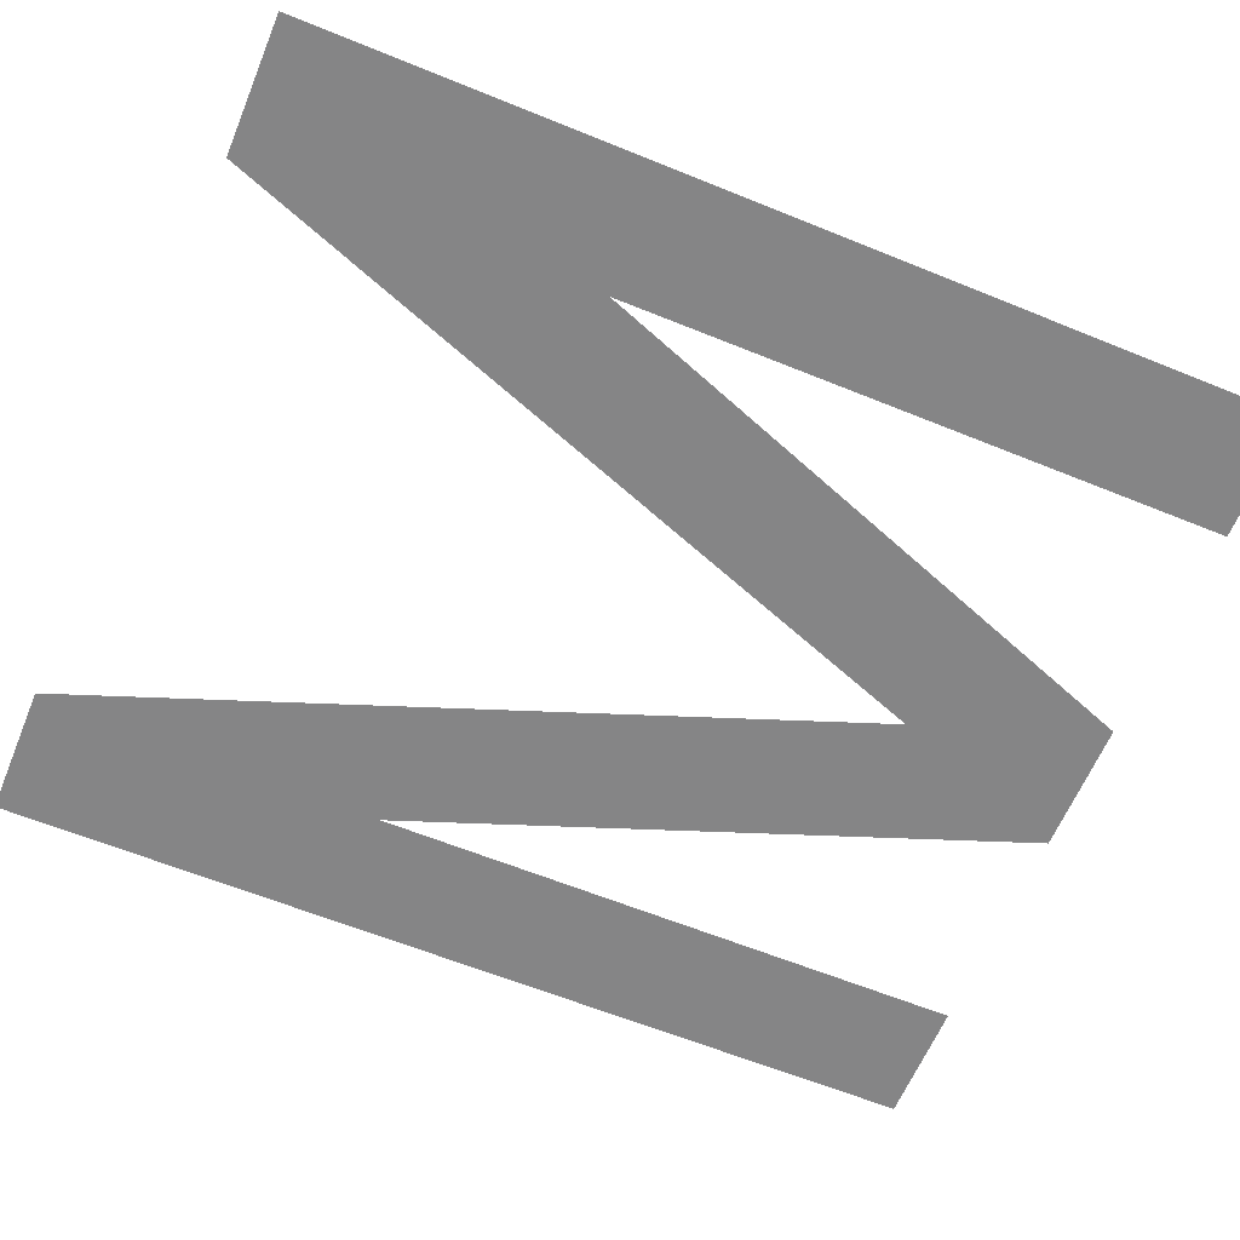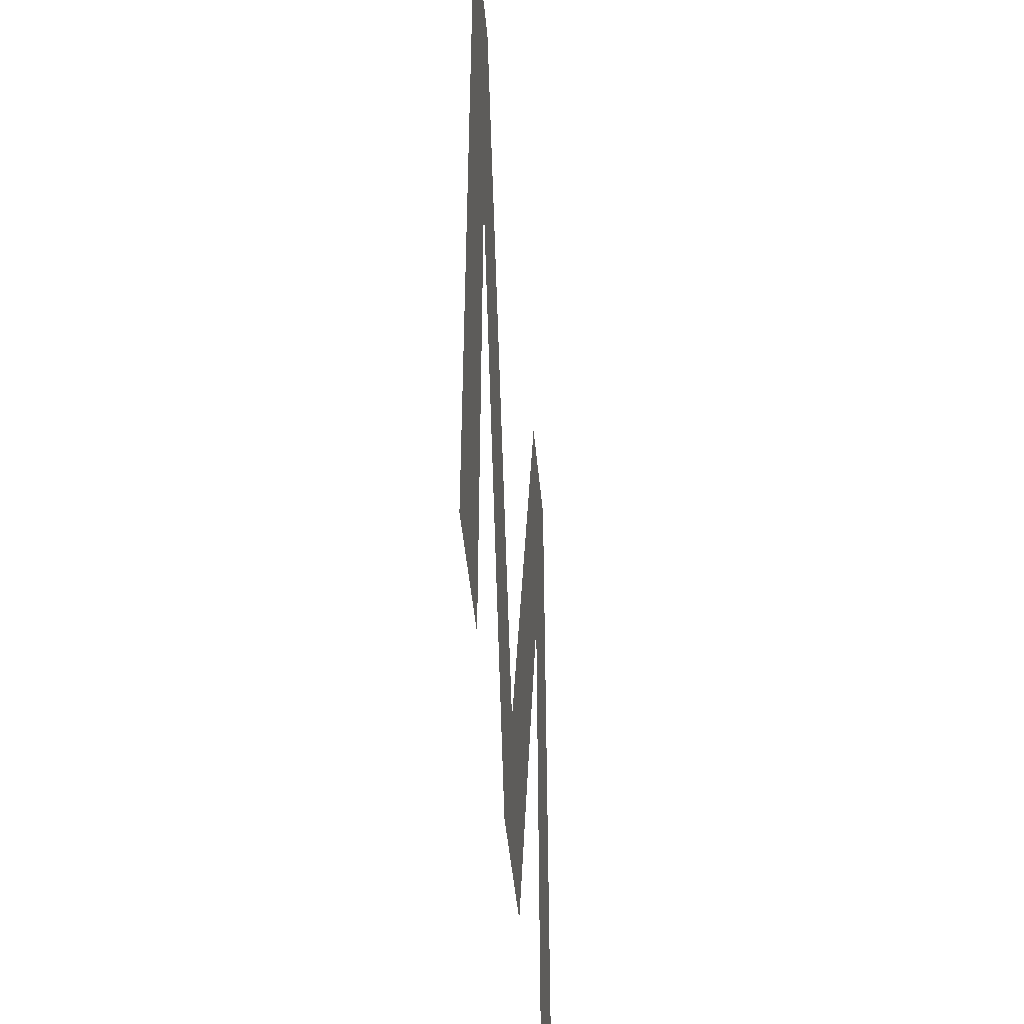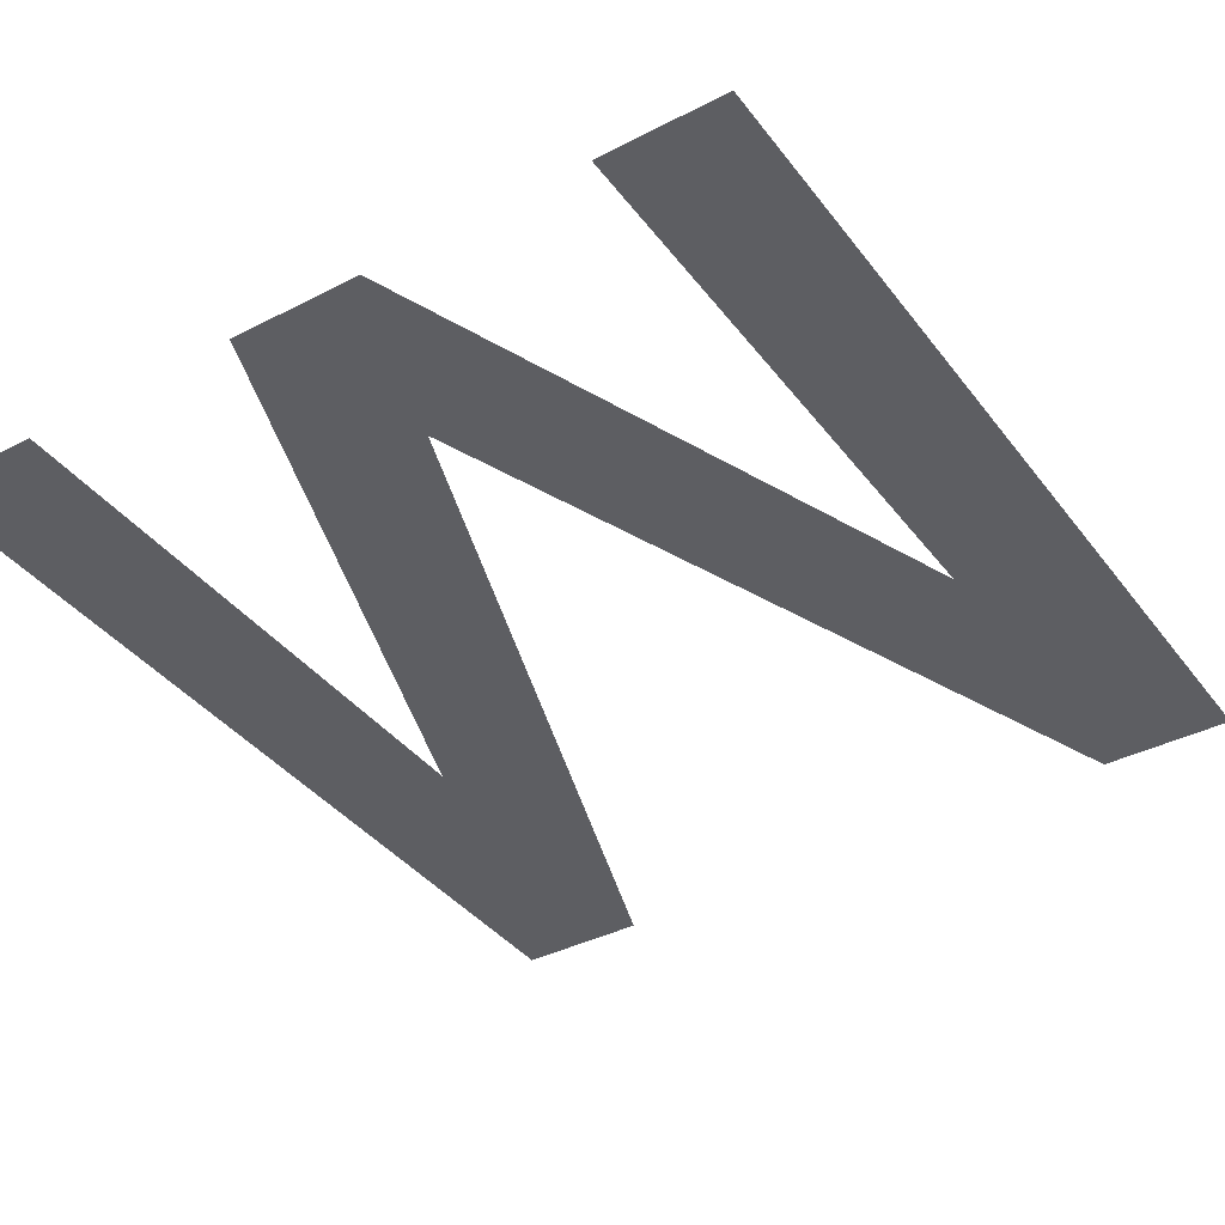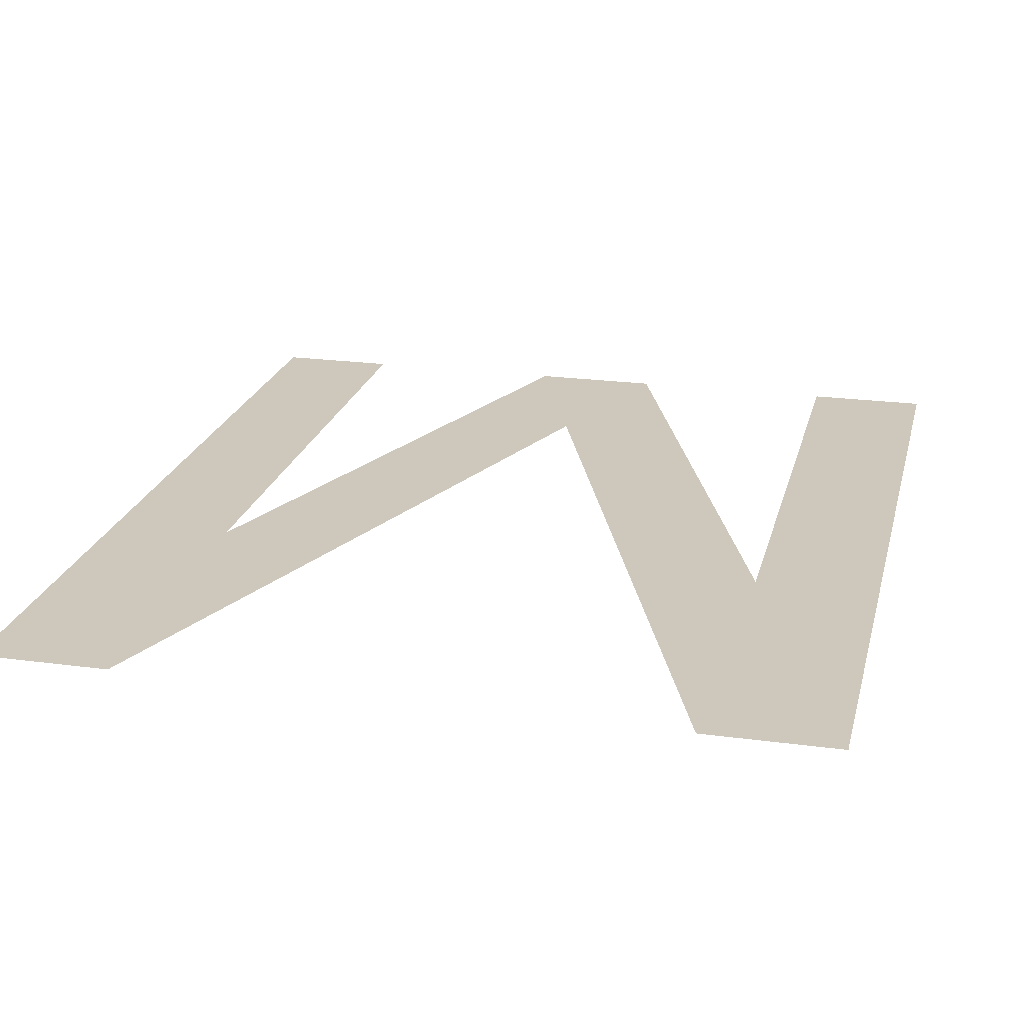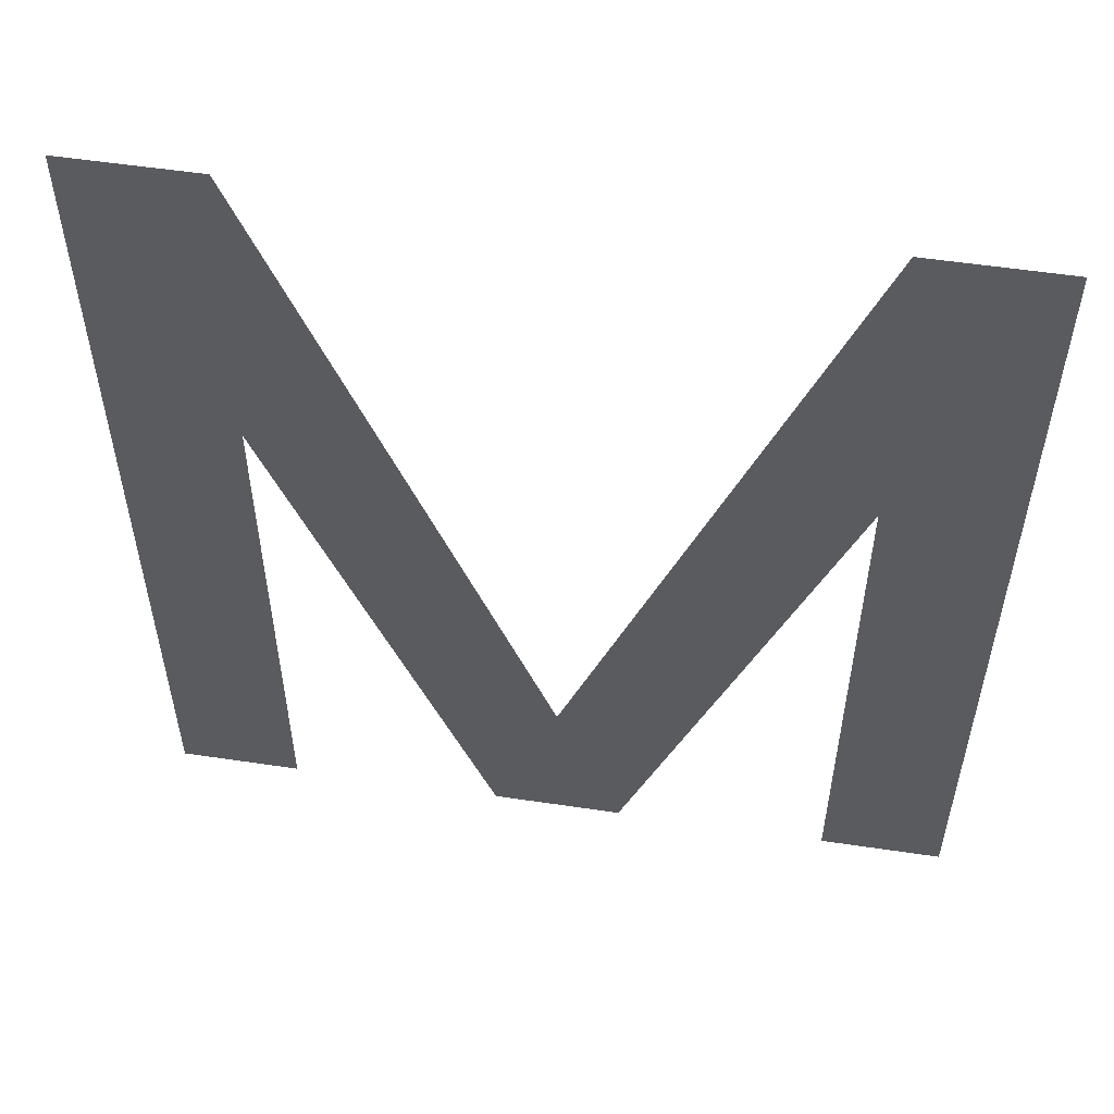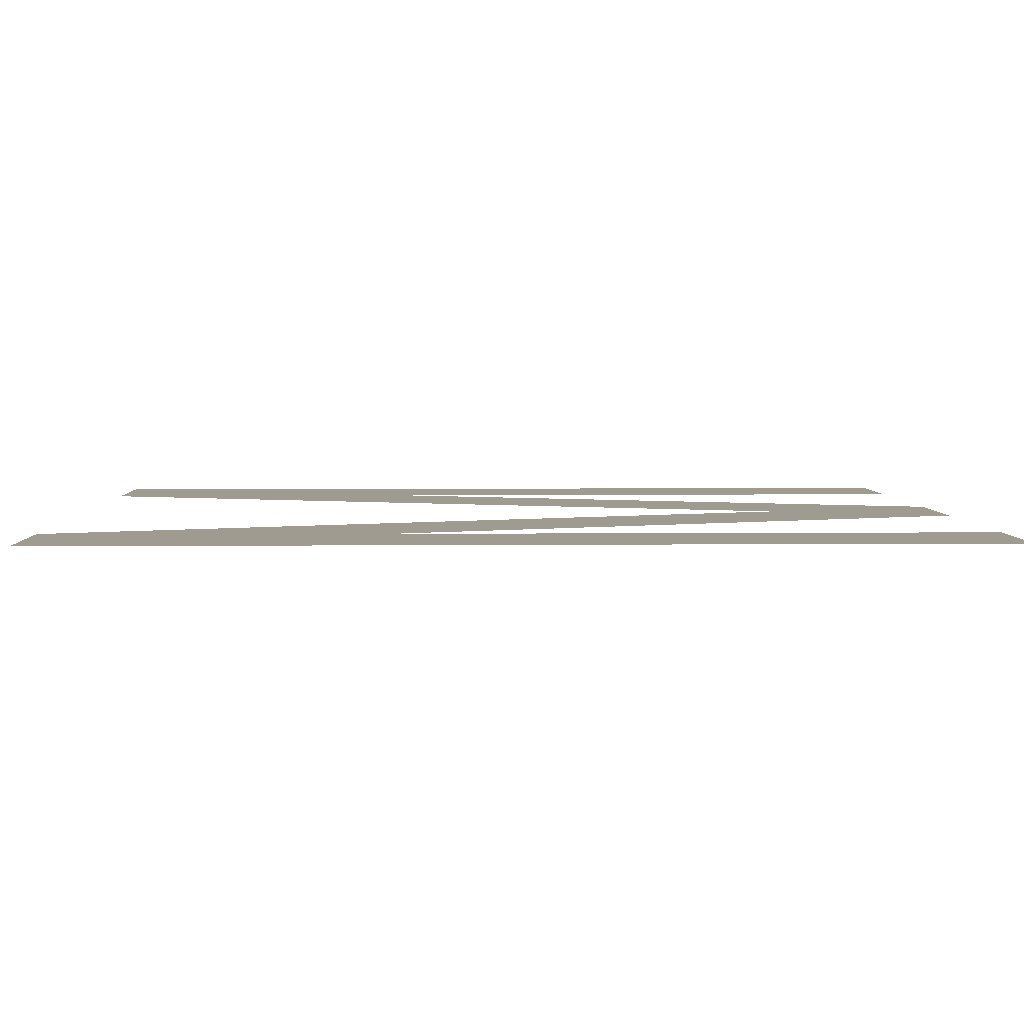
<metadata>
{"format":"obj","ext":"obj","renderer":"f3d","projection":"perspective","resolution":1024,"background":"white","views":[{"elev":-61.9,"azim":67.5,"up":"+Y"},{"elev":-48.9,"azim":95.5,"up":"+Z"},{"elev":-38.5,"azim":-147.0,"up":"+Y"},{"elev":22.0,"azim":13.3,"up":"+Y"},{"elev":55.4,"azim":-171.1,"up":"+Z"},{"elev":4.2,"azim":88.2,"up":"+Y"}]}
</metadata>
<code>
v -0.2283 0 -0.375
v -0.3283 0 -0.375
v -0.3283 0 0.375
v -0.2283 0 0.1022
v -0.2283 0 0.1022
v -0.3283 0 0.375
v -0.2217 0 0.375
v -0.0533 0 -0.375
v -0.2283 0 0.1022
v -0.2217 0 0.375
v 0 0 -0.2296
v -0.0533 0 -0.375
v 0 0 -0.2296
v 0.0533 0 -0.375
v 0.2217 0 0.375
v 0.2283 0 0.1022
v 0.0533 0 -0.375
v 0 0 -0.2296
v 0.2217 0 0.375
v 0.3283 0 0.375
v 0.2283 0 0.1022
v 0.3283 0 0.375
v 0.3283 0 -0.375
v 0.2283 0 -0.375
v 0.2283 0 0.1022
g mesh6996567
f 1 3 2
f 3 1 4
f 5 7 6
f 8 10 9
f 10 8 11
f 12 14 13
f 15 17 16
f 17 15 18
f 19 21 20
f 22 24 23
f 24 22 25

</code>
